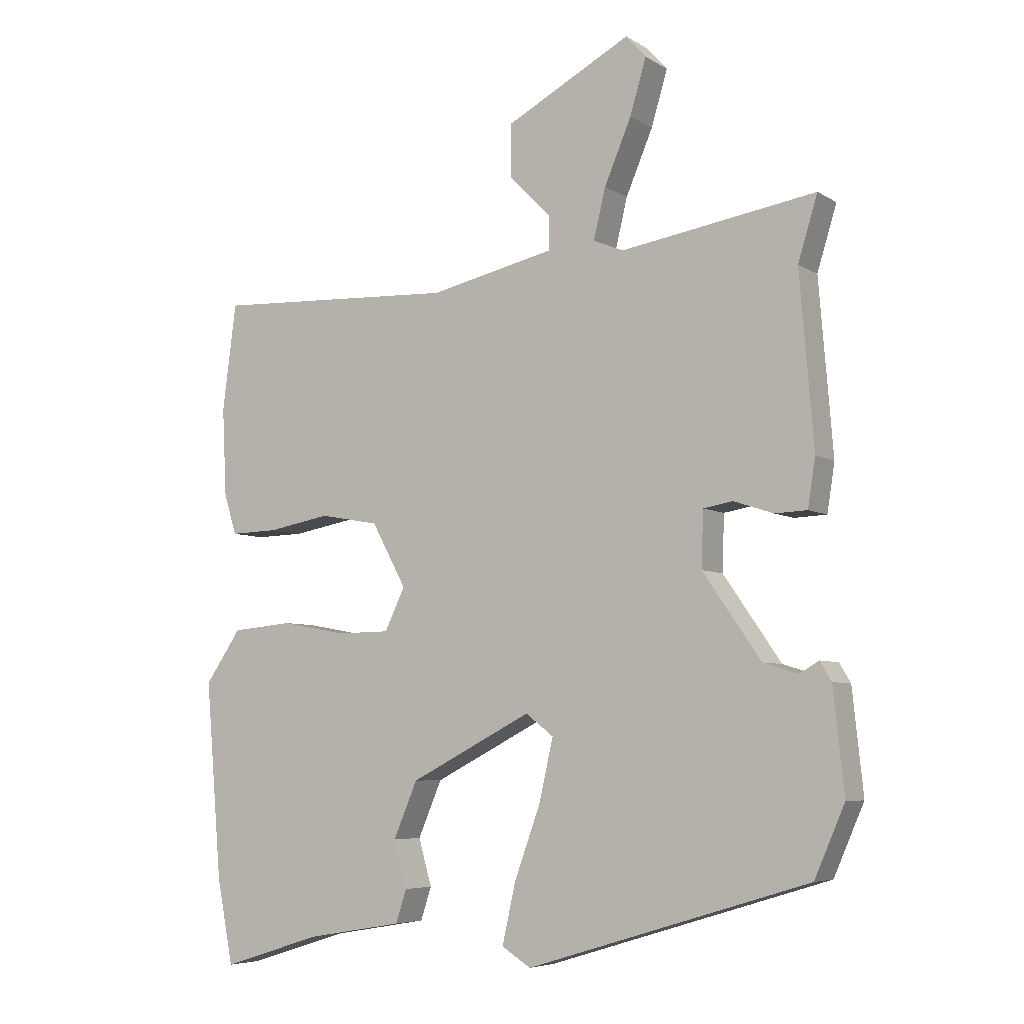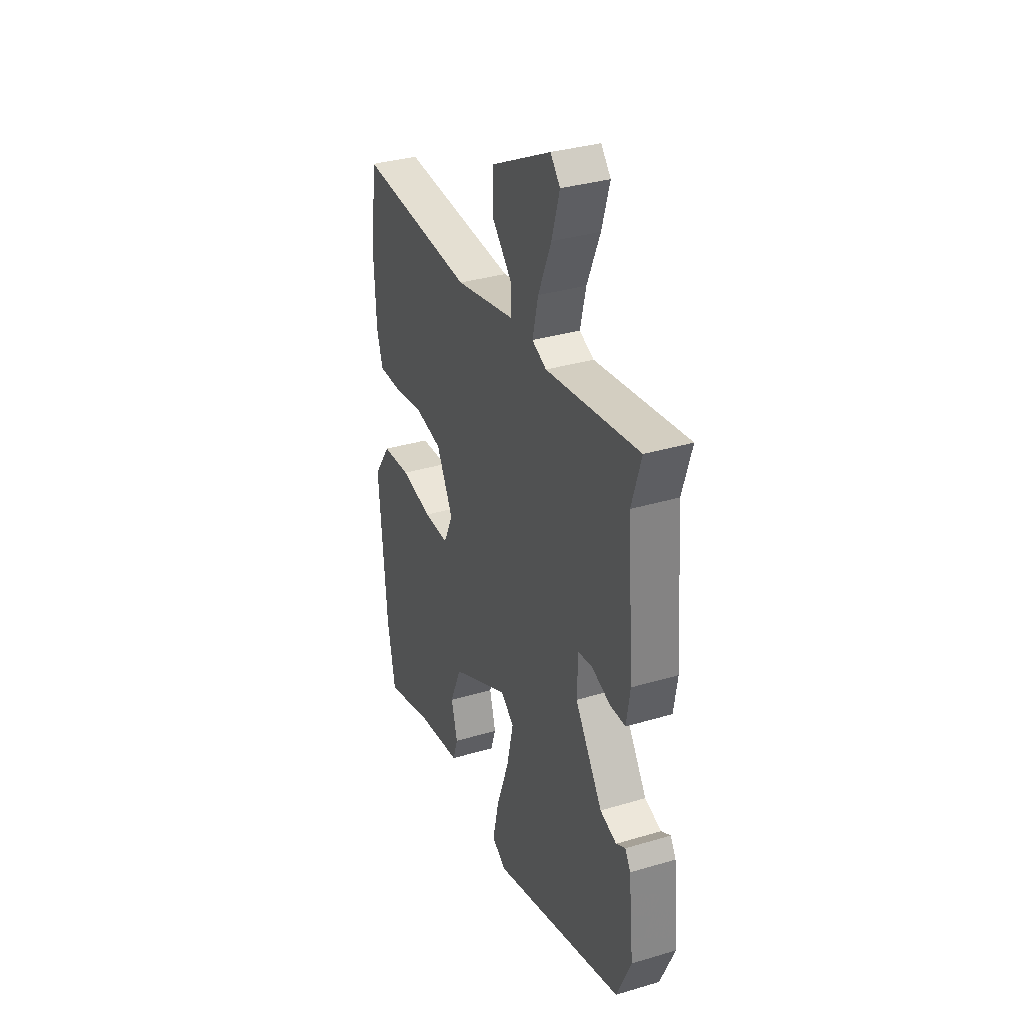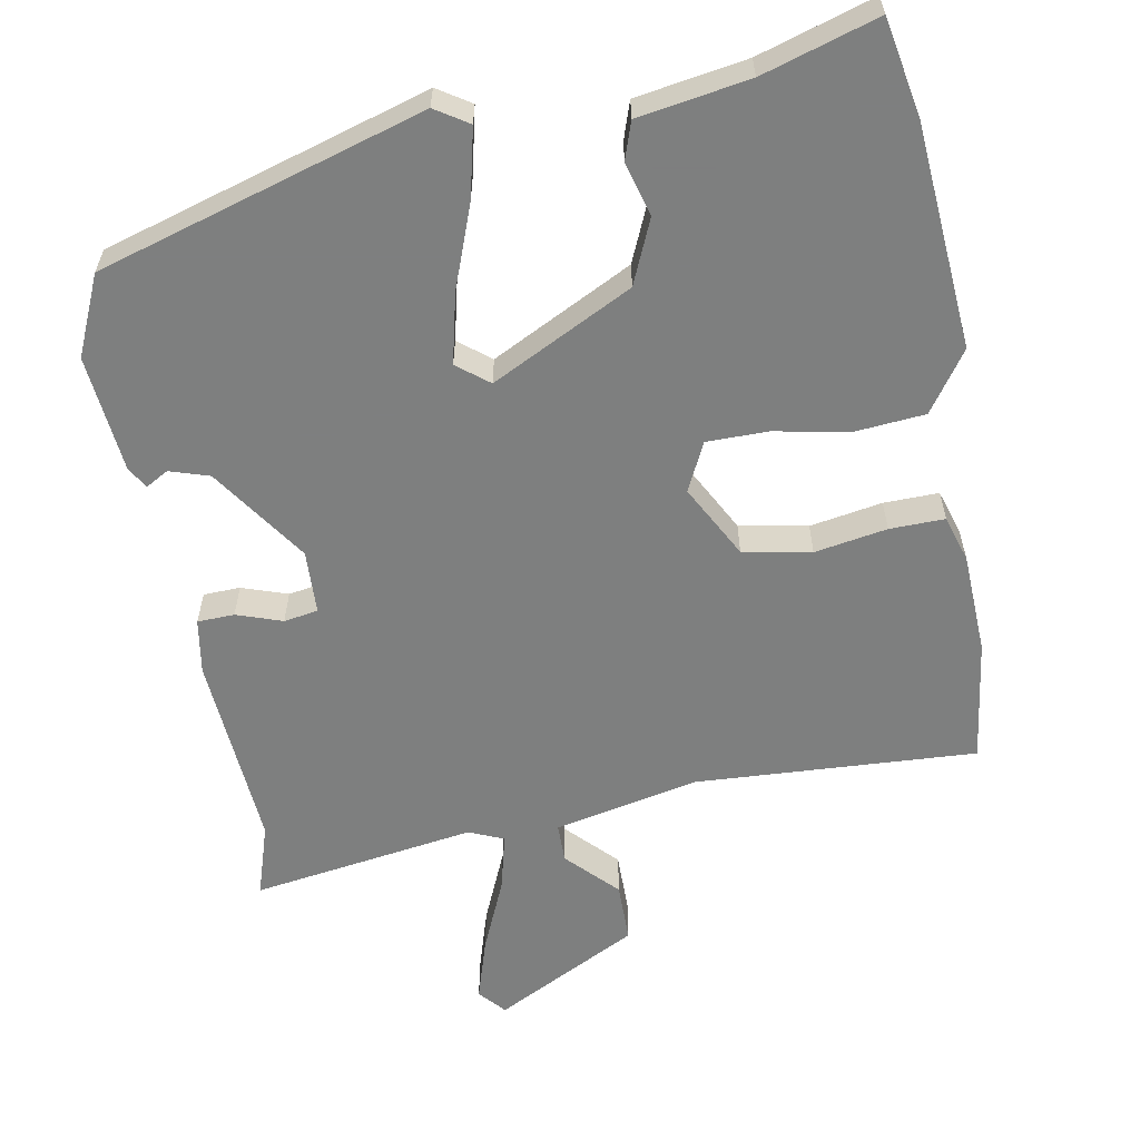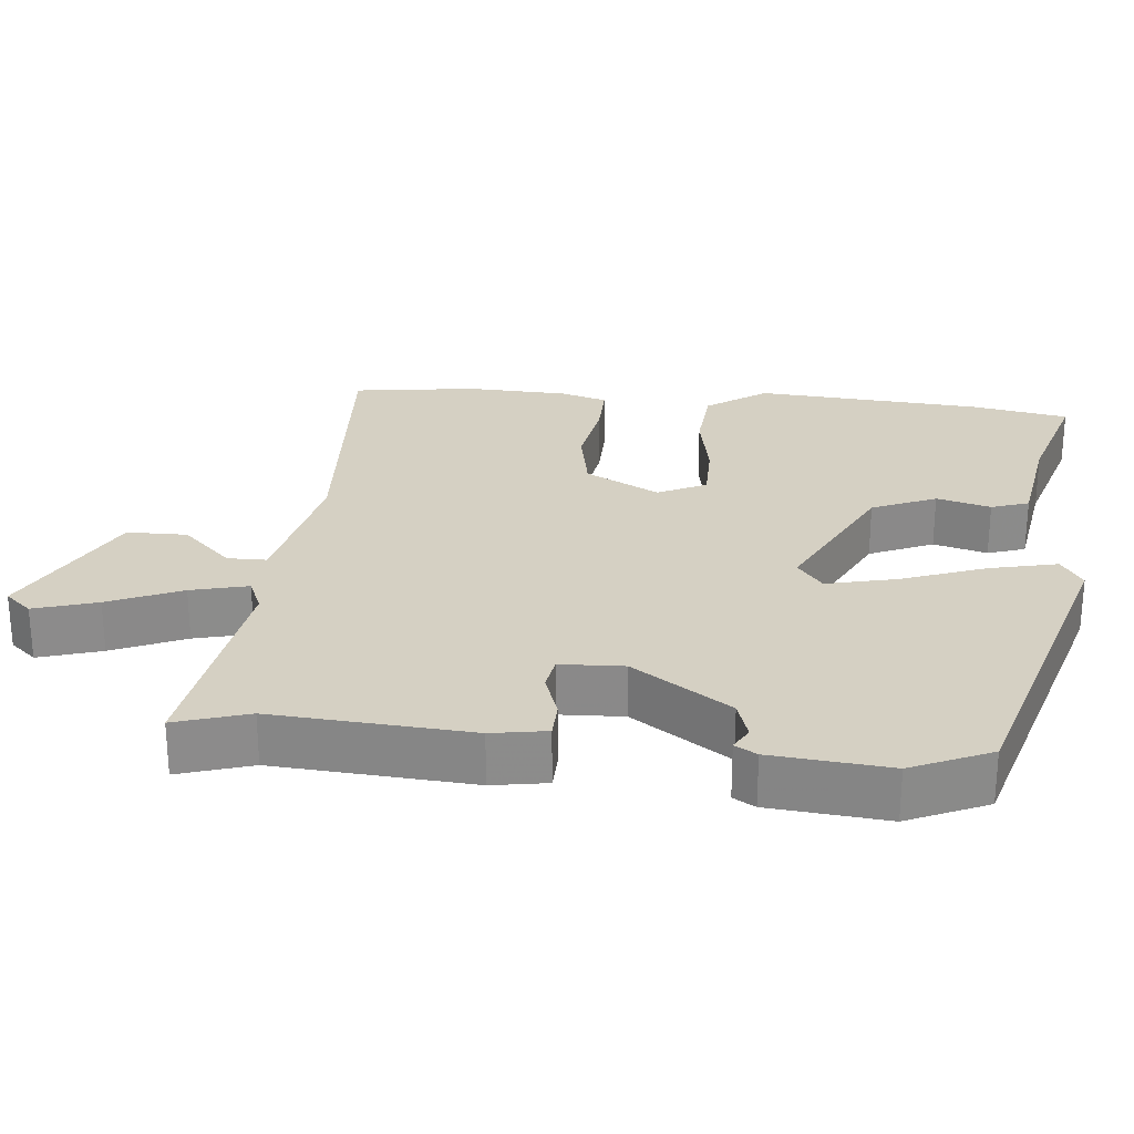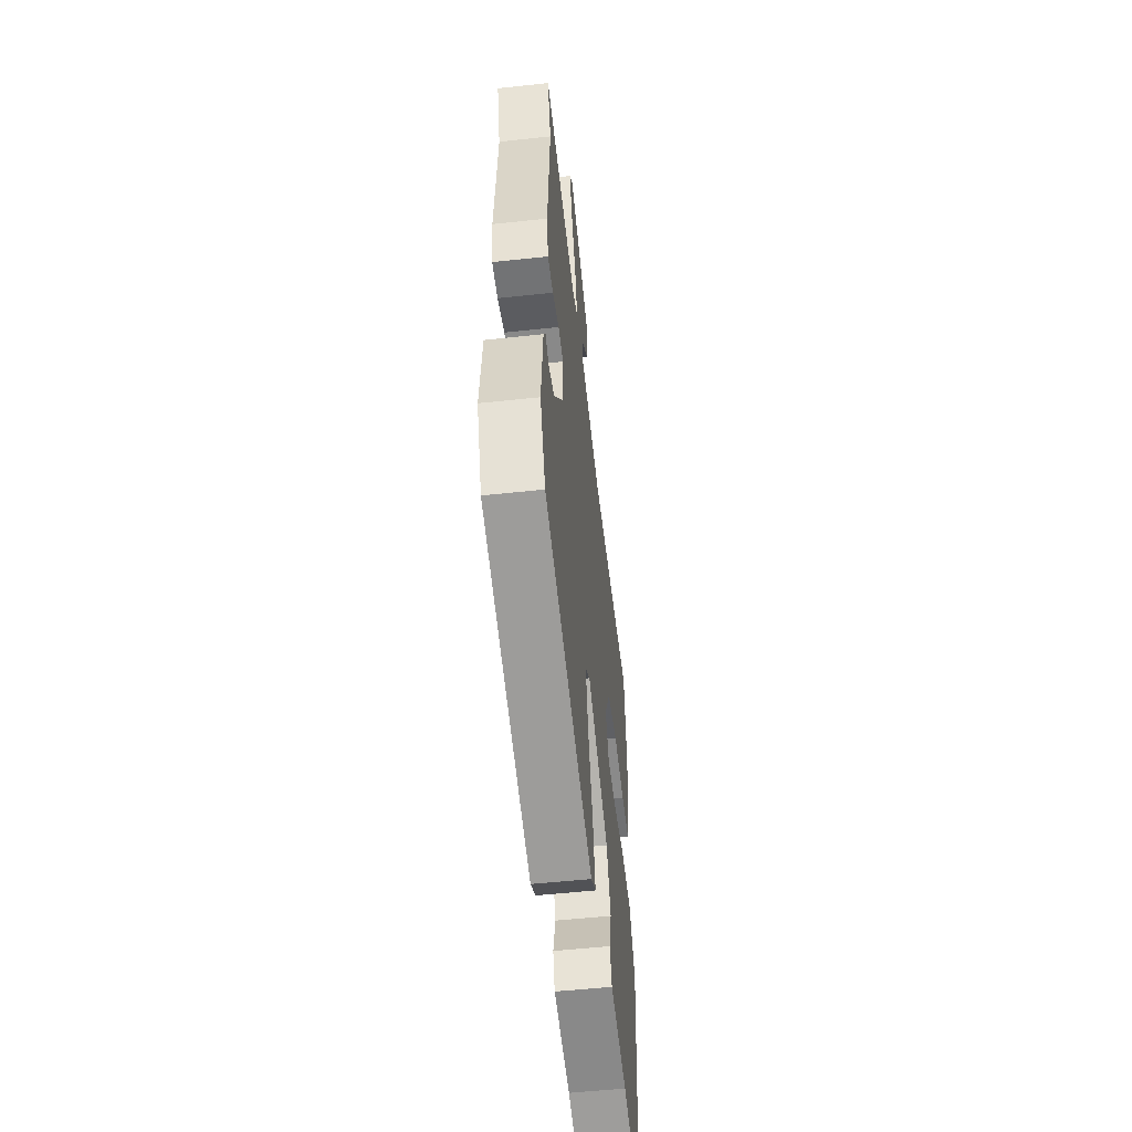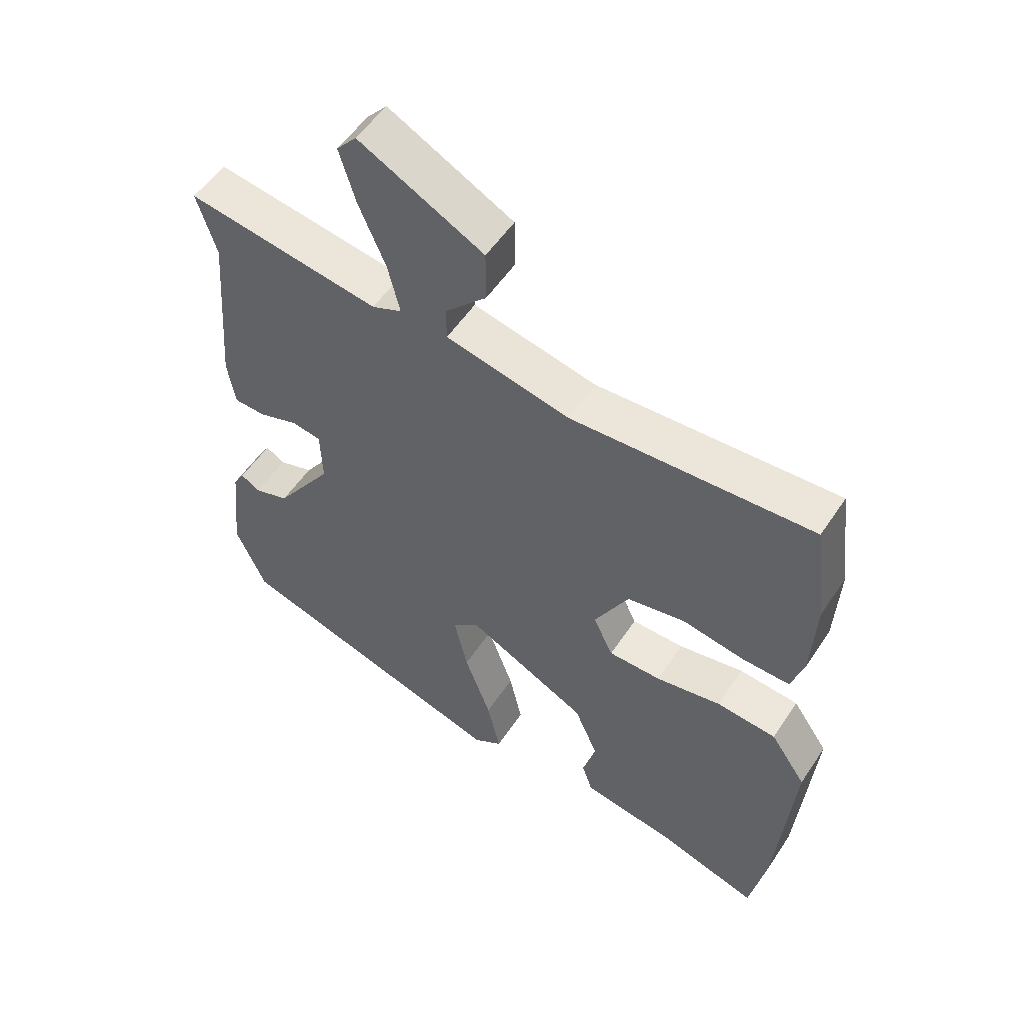
<metadata>
{"format":"obj","ext":"obj","renderer":"f3d","projection":"perspective","resolution":1024,"background":"white","views":[{"elev":-6.0,"azim":30.4,"up":"+Z"},{"elev":34.2,"azim":68.1,"up":"+Z"},{"elev":-59.6,"azim":-170.1,"up":"+Y"},{"elev":26.3,"azim":95.1,"up":"+Y"},{"elev":-53.6,"azim":96.6,"up":"+Z"},{"elev":53.8,"azim":-147.2,"up":"+Z"}]}
</metadata>
<code>
v -0.521 0.07 0.341
v -0.499 0.07 0.511
v -0.111 0.07 0.492
v 0.088 0.07 0.536
v 0.088 0.07 0.59
v 0.022 0.07 0.657
v 0.022 0.07 0.74
v 0.221 0.07 0.845
v 0.253 0.07 0.809
v 0.227 0.07 0.722
v 0.184 0.07 0.621
v 0.165 0.07 0.542
v 0.213 0.07 0.522
v 0.522 0.07 0.571
v 0.491 0.07 0.47
v 0.513 0.07 0.198
v 0.501 0.07 0.122
v 0.45 0.07 0.12
v 0.387 0.07 0.141
v 0.34 0.07 0.133
v 0.337 0.07 0.045
v 0.429 0.07 -0.088
v 0.484 0.07 -0.105
v 0.515 0.07 -0.087
v 0.533 0.07 -0.117
v 0.55 0.07 -0.279
v 0.502 0.07 -0.389
v 0.054 0.07 -0.526
v 0.008 0.07 -0.497
v 0.029 0.07 -0.403
v 0.071 0.07 -0.287
v 0.093 0.07 -0.19
v 0.049 0.07 -0.156
v -0.145 0.07 -0.256
v -0.183 0.07 -0.345
v -0.162 0.07 -0.419
v -0.179 0.07 -0.471
v -0.332 0.07 -0.497
v -0.491 0.07 -0.547
v -0.517 0.07 -0.413
v -0.543 0.07 -0.102
v -0.486 0.07 -0.019
v -0.39 0.07 -0.01
v -0.285 0.07 -0.029
v -0.201 0.07 -0.028
v -0.169 0.07 0.039
v -0.224 0.07 0.14
v -0.318 0.07 0.157
v -0.418 0.07 0.139
v -0.494 0.07 0.137
v -0.514 0.07 0.201
v -0.521 0 0.341
v -0.499 0 0.511
v -0.111 0 0.492
v 0.088 0 0.536
v 0.088 0 0.59
v 0.022 0 0.657
v 0.022 0 0.74
v 0.221 0 0.845
v 0.253 0 0.809
v 0.227 0 0.722
v 0.184 0 0.621
v 0.165 0 0.542
v 0.213 0 0.522
v 0.522 0 0.571
v 0.491 0 0.47
v 0.513 0 0.198
v 0.501 0 0.122
v 0.45 0 0.12
v 0.387 0 0.141
v 0.34 0 0.133
v 0.337 0 0.045
v 0.429 0 -0.088
v 0.484 0 -0.105
v 0.515 0 -0.087
v 0.533 0 -0.117
v 0.55 0 -0.279
v 0.502 0 -0.389
v 0.054 0 -0.526
v 0.008 0 -0.497
v 0.029 0 -0.403
v 0.071 0 -0.287
v 0.093 0 -0.19
v 0.049 0 -0.156
v -0.145 0 -0.256
v -0.183 0 -0.345
v -0.162 0 -0.419
v -0.179 0 -0.471
v -0.332 0 -0.497
v -0.491 0 -0.547
v -0.517 0 -0.413
v -0.543 0 -0.102
v -0.486 0 -0.019
v -0.39 0 -0.01
v -0.285 0 -0.029
v -0.201 0 -0.028
v -0.169 0 0.039
v -0.224 0 0.14
v -0.318 0 0.157
v -0.418 0 0.139
v -0.494 0 0.137
v -0.514 0 0.201
f 1 2 3
f 51 1 3
f 50 51 3
f 49 50 3
f 48 49 3
f 47 48 3 4
f 46 47 4
f 45 46 4
f 42 43 44
f 41 42 44
f 40 41 44
f 39 40 44
f 38 39 44
f 37 38 44
f 36 37 44
f 35 36 44
f 34 35 44 45
f 33 34 45 4
f 29 30 31
f 28 29 31
f 27 28 31
f 26 27 31
f 25 26 31
f 25 31 32
f 23 24 25
f 23 25 32 33
f 17 18 19
f 16 17 19
f 15 16 19
f 15 19 20
f 14 15 20
f 13 14 20
f 12 13 20 21
f 9 10 11
f 8 9 11
f 7 8 11
f 6 7 11
f 5 6 11
f 4 5 11 12
f 33 4 12 21
f 22 23 33
f 21 22 33
f 54 53 52
f 54 52 102
f 54 102 101
f 54 101 100
f 54 100 99
f 55 54 99 98
f 55 98 97
f 55 97 96
f 95 94 93
f 95 93 92
f 95 92 91
f 95 91 90
f 95 90 89
f 95 89 88
f 95 88 87
f 95 87 86
f 96 95 86 85
f 55 96 85 84
f 82 81 80
f 82 80 79
f 82 79 78
f 82 78 77
f 82 77 76
f 83 82 76
f 76 75 74
f 84 83 76 74
f 70 69 68
f 70 68 67
f 70 67 66
f 71 70 66
f 71 66 65
f 71 65 64
f 72 71 64 63
f 62 61 60
f 62 60 59
f 62 59 58
f 62 58 57
f 62 57 56
f 63 62 56 55
f 72 63 55 84
f 84 74 73
f 84 73 72
f 1 52 53 2
f 2 53 54 3
f 3 54 55 4
f 4 55 56 5
f 5 56 57 6
f 6 57 58 7
f 7 58 59 8
f 8 59 60 9
f 9 60 61 10
f 10 61 62 11
f 11 62 63 12
f 12 63 64 13
f 13 64 65 14
f 14 65 66 15
f 15 66 67 16
f 16 67 68 17
f 17 68 69 18
f 18 69 70 19
f 19 70 71 20
f 20 71 72 21
f 21 72 73 22
f 22 73 74 23
f 23 74 75 24
f 24 75 76 25
f 25 76 77 26
f 26 77 78 27
f 27 78 79 28
f 28 79 80 29
f 29 80 81 30
f 30 81 82 31
f 31 82 83 32
f 32 83 84 33
f 33 84 85 34
f 34 85 86 35
f 35 86 87 36
f 36 87 88 37
f 37 88 89 38
f 38 89 90 39
f 39 90 91 40
f 40 91 92 41
f 41 92 93 42
f 42 93 94 43
f 43 94 95 44
f 44 95 96 45
f 45 96 97 46
f 46 97 98 47
f 47 98 99 48
f 48 99 100 49
f 49 100 101 50
f 50 101 102 51
f 51 102 52 1

</code>
